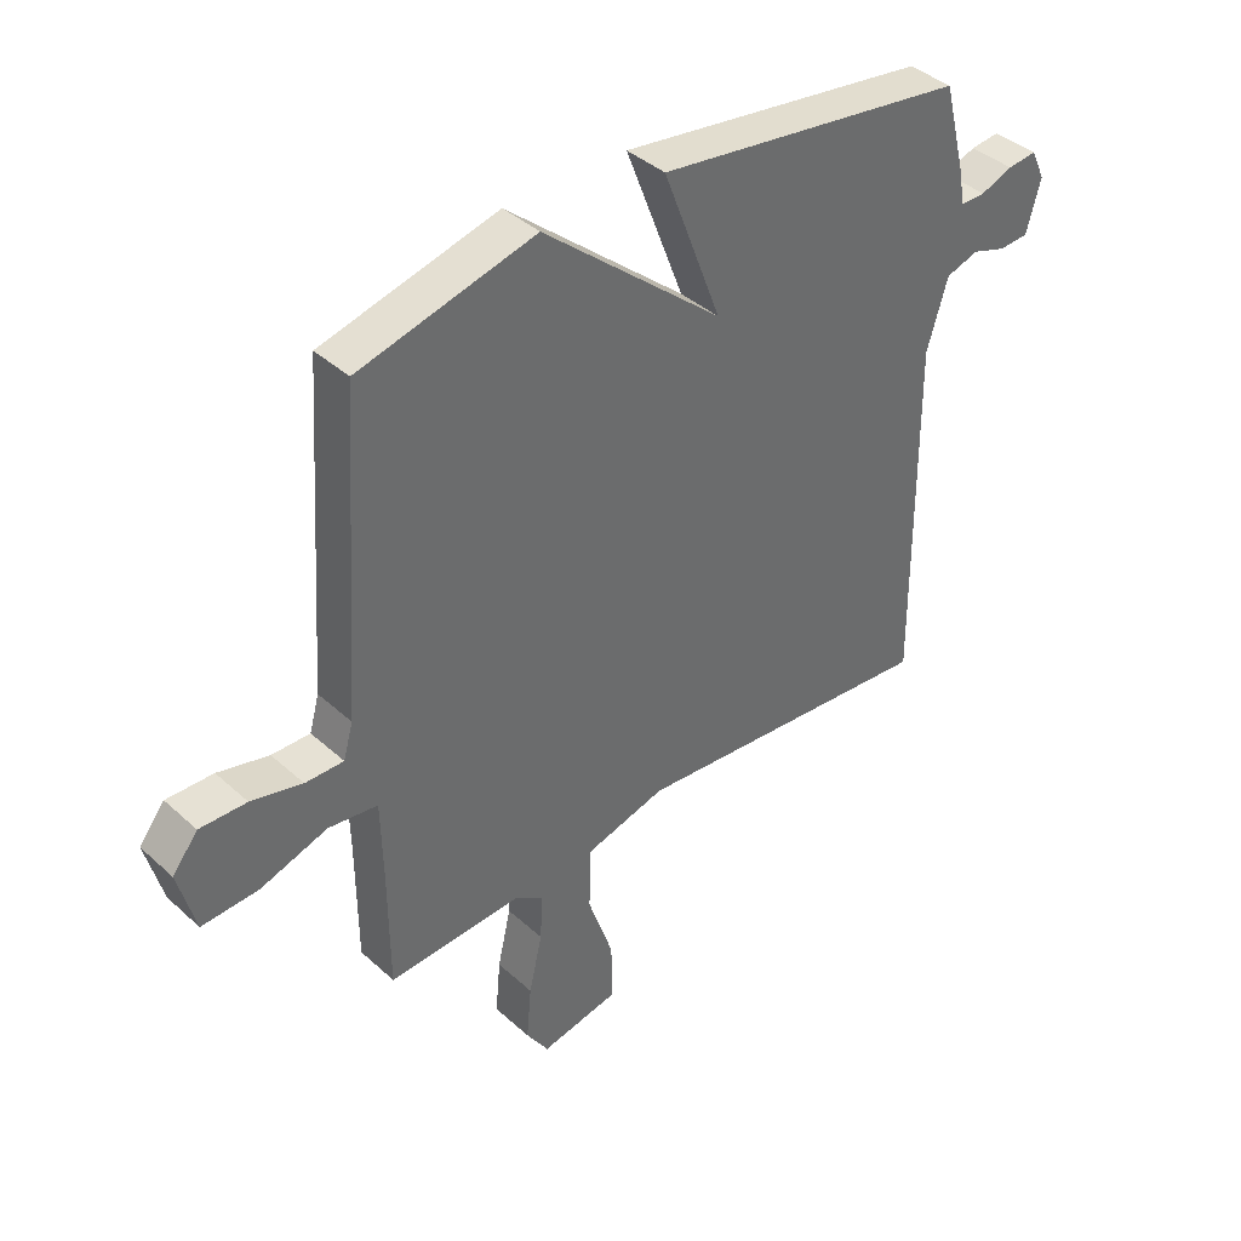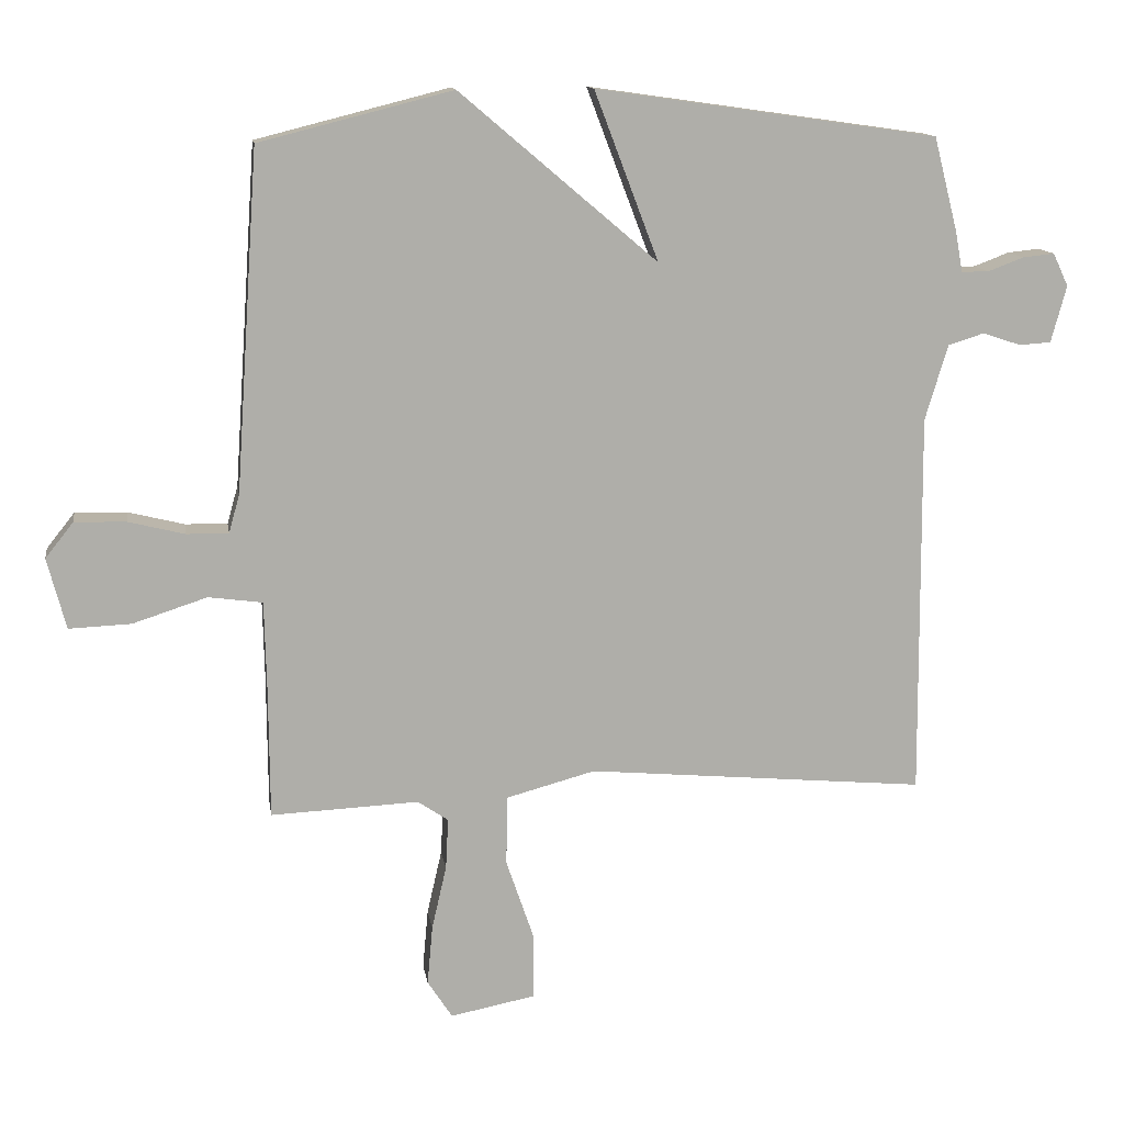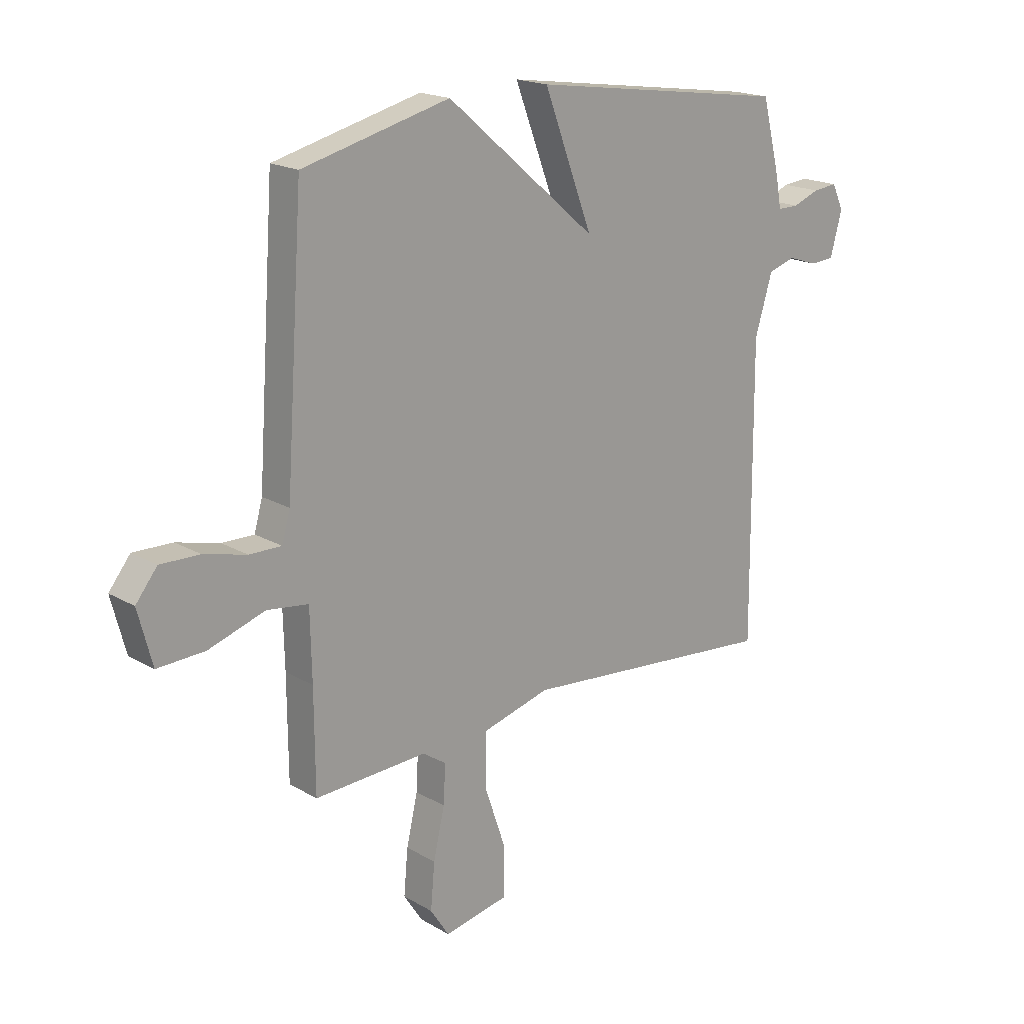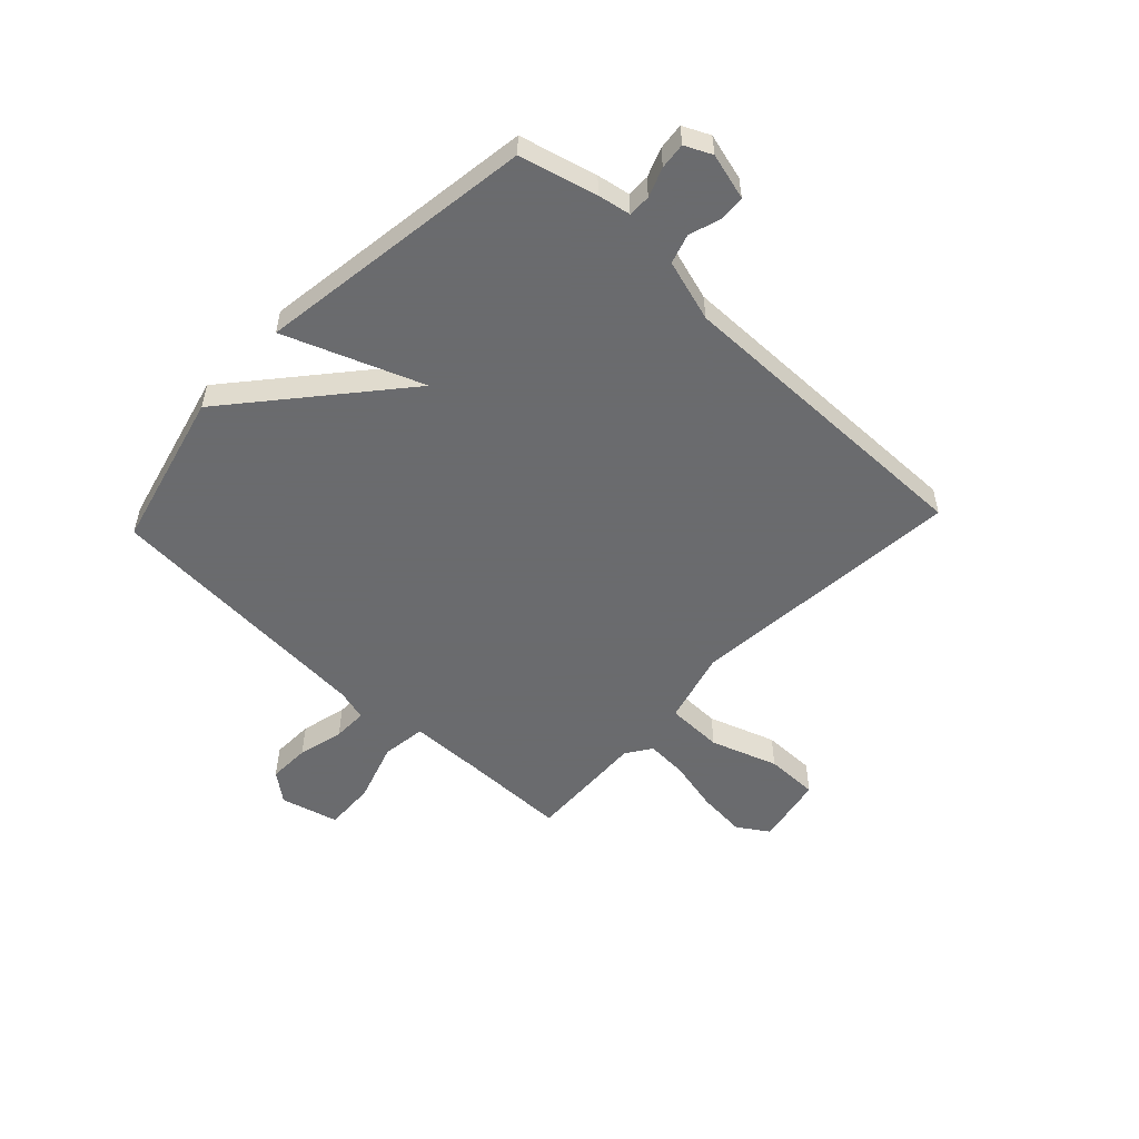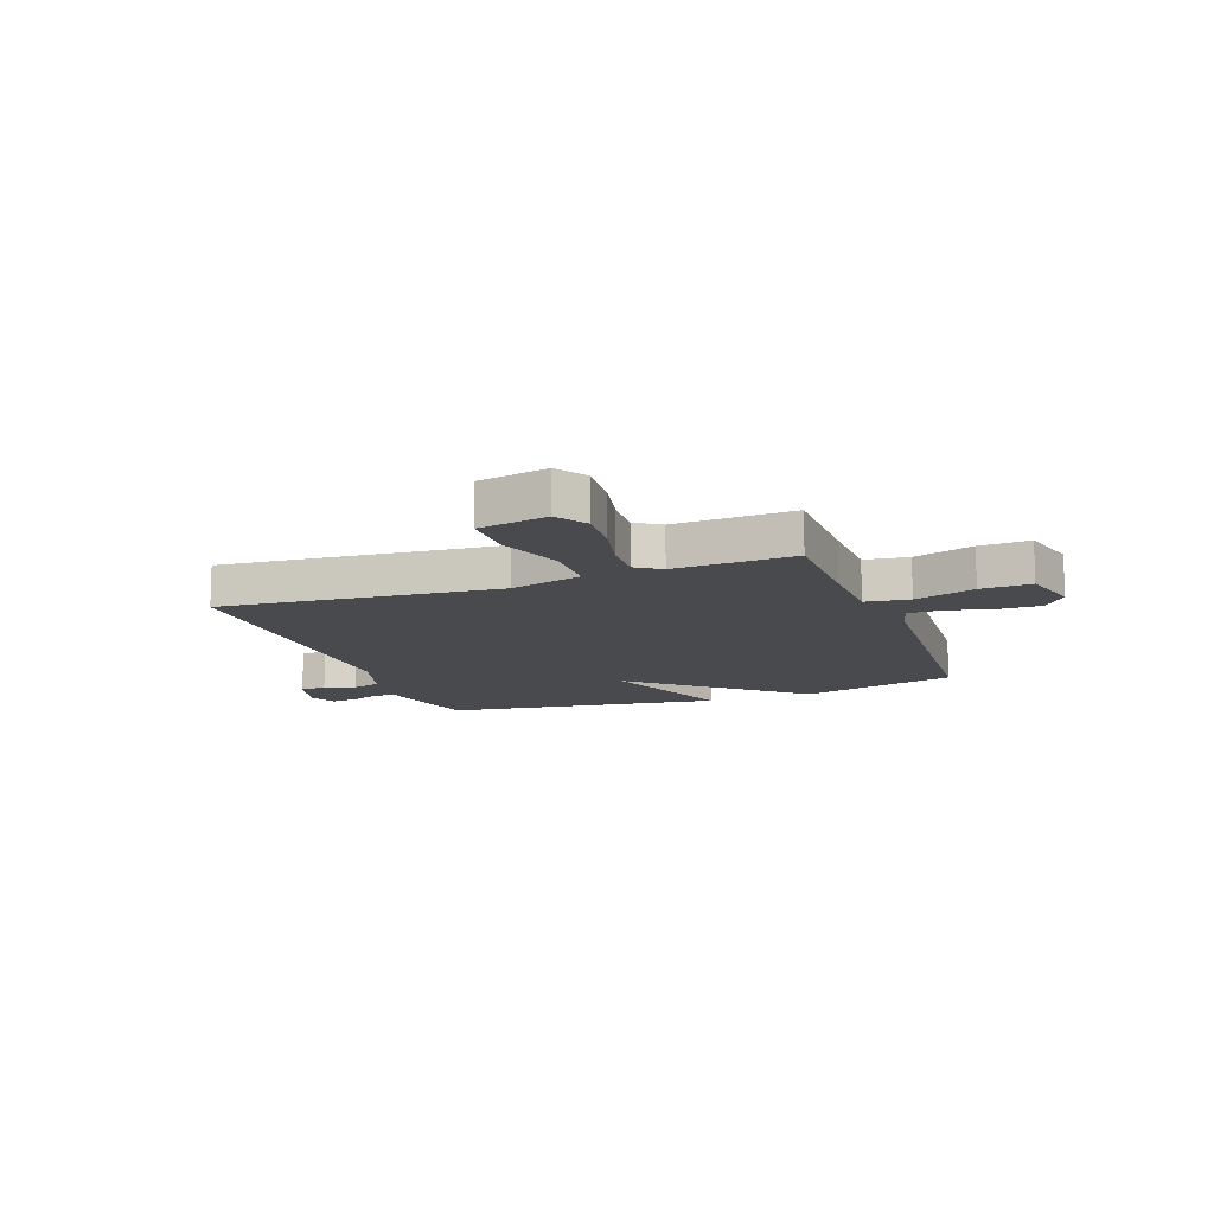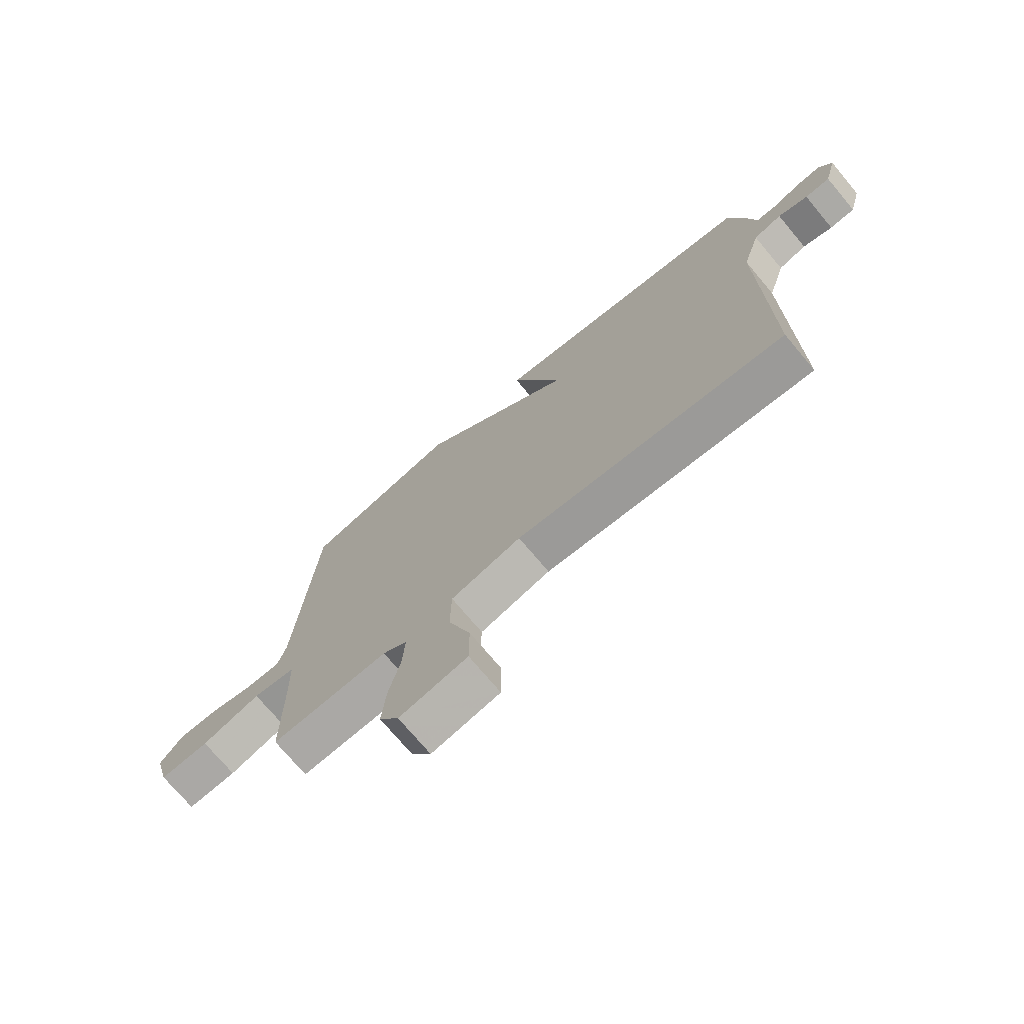
<metadata>
{"format":"obj","ext":"obj","renderer":"f3d","projection":"perspective","resolution":1024,"background":"white","views":[{"elev":39.7,"azim":-41.9,"up":"+Z"},{"elev":12.8,"azim":-8.7,"up":"+Z"},{"elev":18.7,"azim":-42.1,"up":"+Z"},{"elev":-53.3,"azim":46.7,"up":"+Y"},{"elev":-12.8,"azim":-159.8,"up":"+Y"},{"elev":-73.3,"azim":40.0,"up":"+Z"}]}
</metadata>
<code>
v 0.5 0.07 -0.5
v -0.009 0.07 -0.454
v -0.142 0.07 -0.49
v -0.144 0.07 -0.594
v -0.102 0.07 -0.717
v -0.102 0.07 -0.814
v -0.23 0.07 -0.839
v -0.267 0.07 -0.782
v -0.259 0.07 -0.693
v -0.237 0.07 -0.597
v -0.233 0.07 -0.521
v -0.279 0.07 -0.49
v -0.5 0.07 -0.5
v -0.501 0.07 -0.306
v -0.504 0.07 -0.171
v -0.585 0.07 -0.16
v -0.696 0.07 -0.196
v -0.789 0.07 -0.2
v -0.817 0.07 -0.094
v -0.775 0.07 -0.041
v -0.698 0.07 -0.043
v -0.614 0.07 -0.064
v -0.551 0.07 -0.065
v -0.535 0.07 -0.008
v -0.5 0.07 0.5
v -0.211 0.07 0.573
v 0.085 0.07 0.321
v -0.011 0.07 0.573
v 0.5 0.07 0.5
v 0.536 0.07 0.359
v 0.547 0.07 0.299
v 0.588 0.07 0.299
v 0.641 0.07 0.319
v 0.689 0.07 0.324
v 0.712 0.07 0.275
v 0.689 0.07 0.19
v 0.641 0.07 0.187
v 0.584 0.07 0.206
v 0.53 0.07 0.189
v 0.496 0.07 0.076
v 0.5 0 -0.5
v -0.009 0 -0.454
v -0.142 0 -0.49
v -0.144 0 -0.594
v -0.102 0 -0.717
v -0.102 0 -0.814
v -0.23 0 -0.839
v -0.267 0 -0.782
v -0.259 0 -0.693
v -0.237 0 -0.597
v -0.233 0 -0.521
v -0.279 0 -0.49
v -0.5 0 -0.5
v -0.501 0 -0.306
v -0.504 0 -0.171
v -0.585 0 -0.16
v -0.696 0 -0.196
v -0.789 0 -0.2
v -0.817 0 -0.094
v -0.775 0 -0.041
v -0.698 0 -0.043
v -0.614 0 -0.064
v -0.551 0 -0.065
v -0.535 0 -0.008
v -0.5 0 0.5
v -0.211 0 0.573
v 0.085 0 0.321
v -0.011 0 0.573
v 0.5 0 0.5
v 0.536 0 0.359
v 0.547 0 0.299
v 0.588 0 0.299
v 0.641 0 0.319
v 0.689 0 0.324
v 0.712 0 0.275
v 0.689 0 0.19
v 0.641 0 0.187
v 0.584 0 0.206
v 0.53 0 0.189
v 0.496 0 0.076
f 36 37 38
f 35 36 38
f 34 35 38
f 33 34 38
f 32 33 38
f 31 32 38 39
f 31 39 40
f 30 31 40
f 29 30 40
f 28 29 40
f 27 28 40
f 24 25 26 27
f 40 1 2
f 27 40 2
f 24 27 2
f 23 24 2
f 20 21 22
f 19 20 22
f 18 19 22
f 17 18 22
f 16 17 22
f 15 16 22 23
f 12 13 14
f 11 12 14 15
f 8 9 10
f 7 8 10
f 6 7 10
f 5 6 10
f 4 5 10
f 3 4 10 11
f 15 23 2 3
f 3 11 15
f 78 77 76
f 78 76 75
f 78 75 74
f 78 74 73
f 78 73 72
f 79 78 72 71
f 80 79 71
f 80 71 70
f 80 70 69
f 80 69 68
f 80 68 67
f 67 66 65 64
f 42 41 80
f 42 80 67
f 42 67 64
f 42 64 63
f 62 61 60
f 62 60 59
f 62 59 58
f 62 58 57
f 62 57 56
f 63 62 56 55
f 54 53 52
f 55 54 52 51
f 50 49 48
f 50 48 47
f 50 47 46
f 50 46 45
f 50 45 44
f 51 50 44 43
f 43 42 63 55
f 55 51 43
f 1 41 42 2
f 2 42 43 3
f 3 43 44 4
f 4 44 45 5
f 5 45 46 6
f 6 46 47 7
f 7 47 48 8
f 8 48 49 9
f 9 49 50 10
f 10 50 51 11
f 11 51 52 12
f 12 52 53 13
f 13 53 54 14
f 14 54 55 15
f 15 55 56 16
f 16 56 57 17
f 17 57 58 18
f 18 58 59 19
f 19 59 60 20
f 20 60 61 21
f 21 61 62 22
f 22 62 63 23
f 23 63 64 24
f 24 64 65 25
f 25 65 66 26
f 26 66 67 27
f 27 67 68 28
f 28 68 69 29
f 29 69 70 30
f 30 70 71 31
f 31 71 72 32
f 32 72 73 33
f 33 73 74 34
f 34 74 75 35
f 35 75 76 36
f 36 76 77 37
f 37 77 78 38
f 38 78 79 39
f 39 79 80 40
f 40 80 41 1

</code>
